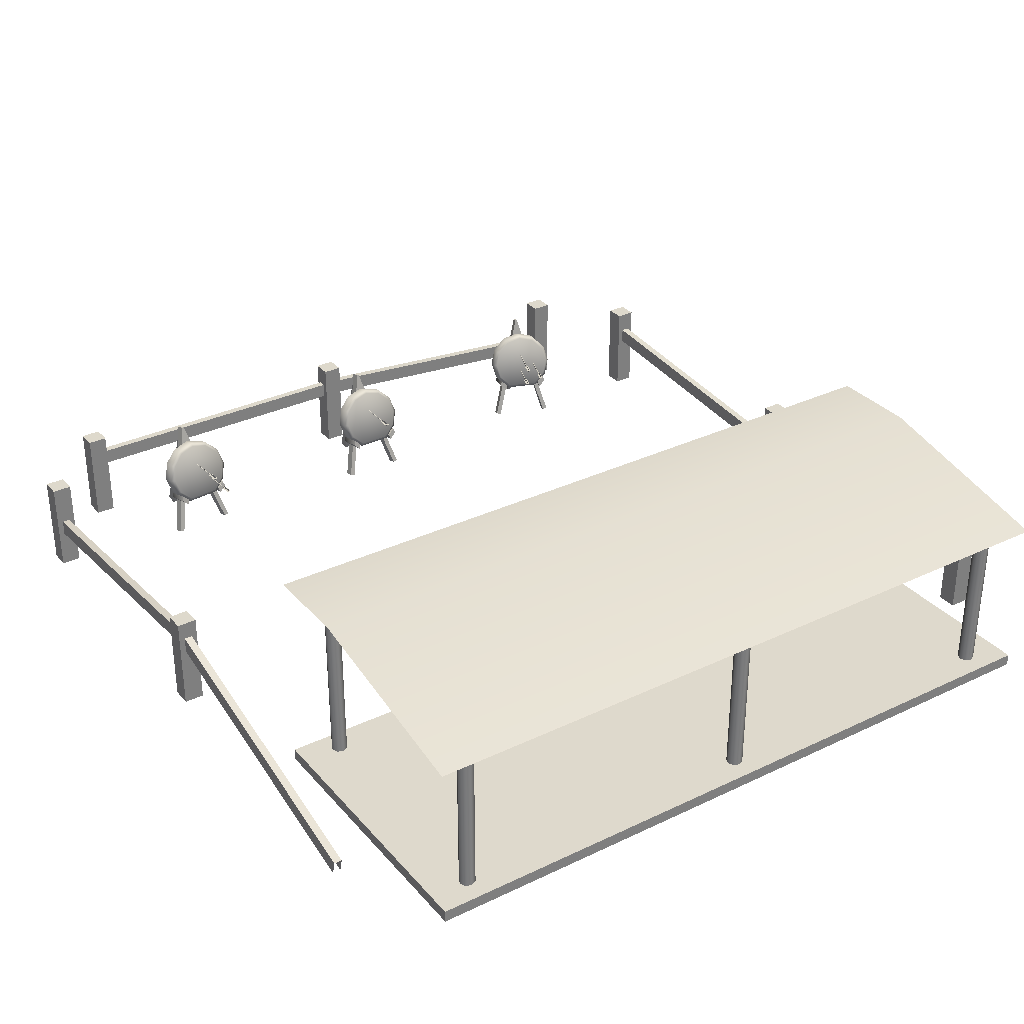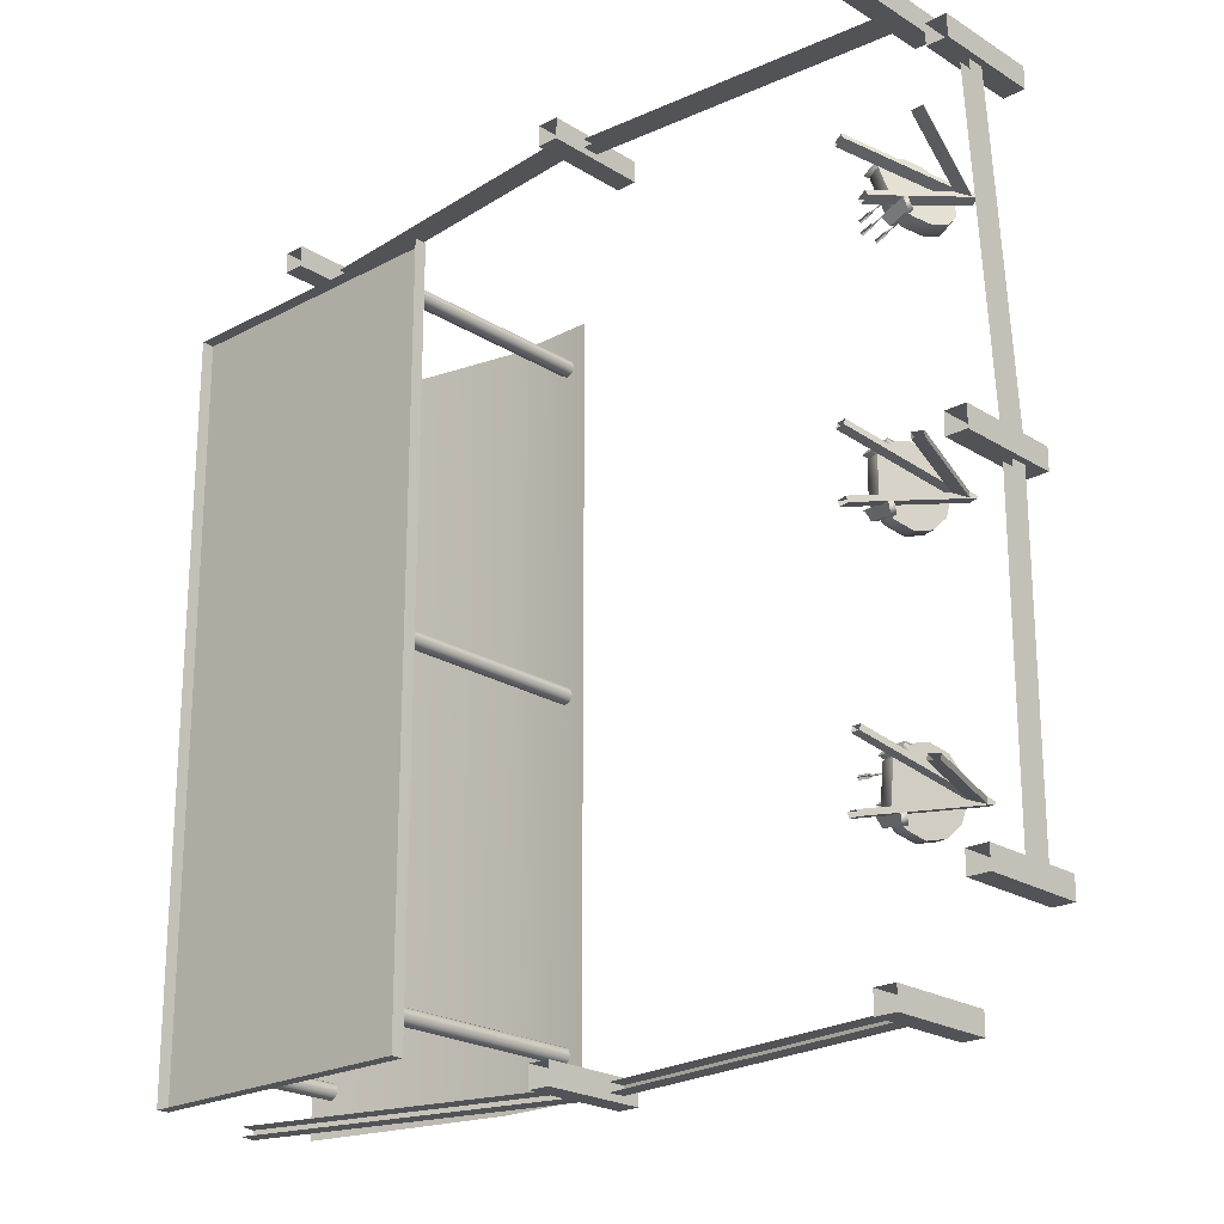
<metadata>
{"format":"obj","ext":"obj","renderer":"f3d","projection":"perspective","resolution":1024,"background":"white","views":[{"elev":32.0,"azim":-123.8,"up":"+Y"},{"elev":-22.2,"azim":42.8,"up":"+Z"}]}
</metadata>
<code>
v  -6.132 5.343 9
v  -3.97 5.343 9
v  -3.97 5.343 -9
v  -6.132 5.343 -9
v  -11.12 4.27 -9
v  -11.12 4.27 9
v  -11.12 0.3 -9
v  -11.12 0.3 9
v  -3.97 0.3 9
v  -3.97 0.3 -9
v  -4.643 0.3 8.141
v  -4.643 5.343 8.141
v  -4.701 5.343 8
v  -4.701 0.3 8
v  -4.501 0.3 8.2
v  -4.501 5.343 8.2
v  -4.36 0.3 8.141
v  -4.36 5.343 8.141
v  -4.301 0.3 8
v  -4.301 5.343 8
v  -4.36 0.3 7.858
v  -4.36 5.343 7.858
v  -4.501 0.3 7.8
v  -4.501 5.343 7.8
v  -4.643 0.3 7.858
v  -4.643 5.343 7.858
v  -3.97 0 -9
v  -11.12 0 -9
v  -11.12 0 9
v  -3.97 0 9
v  7.761 1.694 0.9001
v  7.877 2.128 0.7795
v  7.581 2.208 0.7795
v  7.465 1.773 0.9001
v  7.962 2.447 0.45
v  7.667 2.526 0.45
v  7.994 2.563 -0
v  7.698 2.642 -0
v  7.962 2.447 -0.45
v  7.667 2.526 -0.45
v  7.877 2.128 -0.7795
v  7.581 2.208 -0.7795
v  7.761 1.694 -0.9001
v  7.465 1.773 -0.9001
v  7.644 1.259 -0.7795
v  7.348 1.338 -0.7795
v  7.559 0.9408 -0.45
v  7.263 1.02 -0.45
v  7.559 0.9408 0.45
v  7.263 1.02 0.45
v  7.644 1.259 0.7795
v  7.348 1.338 0.7795
v  7.51 2.18 0.7015
v  7.405 1.789 0.8101
v  7.586 2.467 0.405
v  7.614 2.571 -0
v  7.586 2.467 -0.405
v  7.51 2.18 -0.7015
v  7.405 1.789 -0.8101
v  7.3 1.398 -0.7015
v  7.223 1.111 -0.405
v  7.223 1.111 0.405
v  7.3 1.398 0.7015
v  8.35 2.919 0.0216
v  8.348 2.91 -0
v  8.106 2.974 -0
v  8.109 2.984 0.0216
v  8.245 2.526 -0
v  7.561 -0.0276 -0.7096
v  7.569 0.0037 -0.8304
v  8.35 2.919 -0.0216
v  7.328 0.0684 0.8304
v  7.569 0.0037 0.8304
v  8.004 2.591 -0
v  7.319 0.0371 0.7096
v  7.561 -0.0276 0.7096
v  7.328 0.0684 -0.8304
v  8.109 2.984 -0.0216
v  7.319 0.0371 -0.7096
v  9.272 0.0632 0.0623
v  8.3 2.732 0.0623
v  8.093 2.572 0.0623
v  9.037 -0.0223 0.0623
v  9.272 0.0632 -0.0623
v  8.3 2.732 -0.0623
v  9.037 -0.0223 -0.0623
v  8.093 2.572 -0.0623
v  7.805 0.8832 -0.5864
v  7.715 1.07 -0.7734
v  7.751 1.204 -0.7362
v  7.841 1.017 -0.5492
v  7.223 1.115 -0.5147
v  7.24 1.288 -0.6876
v  7.204 1.154 -0.7248
v  7.187 0.9809 -0.5519
v  7.534 2.02 0.0177
v  7.534 2.038 -0
v  6.612 2.038 -0
v  6.612 2.02 0.0177
v  7.534 2.02 -0.0177
v  6.612 2.02 -0.0177
v  7.534 2.003 -0
v  6.612 2.003 -0
v  6.702 1.968 -0.0001
v  6.702 2.073 -0.0001
v  6.408 2.073 -0.0001
v  6.408 1.968 -0.0001
v  7.805 0.8832 0.5864
v  7.841 1.017 0.5492
v  7.751 1.204 0.7362
v  7.715 1.07 0.7734
v  7.223 1.115 0.5147
v  7.187 0.9809 0.5519
v  7.204 1.154 0.7248
v  7.24 1.288 0.6876
v  -4.643 0.3 0.1414
v  -4.643 5.343 0.1414
v  -4.701 5.343 -0
v  -4.701 0.3 -0
v  -4.501 0.3 0.2
v  -4.501 5.343 0.2
v  -4.36 0.3 0.1414
v  -4.36 5.343 0.1414
v  -4.301 0.3 -0
v  -4.301 5.343 -0
v  -4.36 0.3 -0.1414
v  -4.36 5.343 -0.1414
v  -4.501 0.3 -0.2
v  -4.501 5.343 -0.2
v  -4.643 0.3 -0.1414
v  -4.643 5.343 -0.1414
v  -4.643 0.3 -7.859
v  -4.643 5.343 -7.859
v  -4.701 5.343 -8
v  -4.701 0.3 -8
v  -4.501 0.3 -7.8
v  -4.501 5.343 -7.8
v  -4.36 0.3 -7.859
v  -4.36 5.343 -7.859
v  -4.301 0.3 -8
v  -4.301 5.343 -8
v  -4.36 0.3 -8.141
v  -4.36 5.343 -8.141
v  -4.501 0.3 -8.2
v  -4.501 5.343 -8.2
v  -4.643 0.3 -8.141
v  -4.643 5.343 -8.141
v  -10.64 0.3 8.141
v  -10.64 4.287 8.141
v  -10.7 4.287 8
v  -10.7 0.3 8
v  -10.5 0.3 8.2
v  -10.5 4.287 8.2
v  -10.36 0.3 8.141
v  -10.36 4.287 8.141
v  -10.3 0.3 8
v  -10.3 4.287 8
v  -10.36 0.3 7.858
v  -10.36 4.287 7.858
v  -10.5 0.3 7.8
v  -10.5 4.287 7.8
v  -10.64 0.3 7.858
v  -10.64 4.287 7.858
v  -10.64 0.3 0.1414
v  -10.64 4.287 0.1414
v  -10.7 4.287 -0
v  -10.7 0.3 -0
v  -10.5 0.3 0.2
v  -10.5 4.287 0.2
v  -10.36 0.3 0.1414
v  -10.36 4.287 0.1414
v  -10.3 0.3 -0
v  -10.3 4.287 -0
v  -10.36 0.3 -0.1414
v  -10.36 4.287 -0.1414
v  -10.5 0.3 -0.2
v  -10.5 4.287 -0.2
v  -10.64 0.3 -0.1414
v  -10.64 4.287 -0.1414
v  -10.64 0.3 -7.859
v  -10.64 4.287 -7.859
v  -10.7 4.287 -8
v  -10.7 0.3 -8
v  -10.5 0.3 -7.8
v  -10.5 4.287 -7.8
v  -10.36 0.3 -7.859
v  -10.36 4.287 -7.859
v  -10.3 0.3 -8
v  -10.3 4.287 -8
v  -10.36 0.3 -8.141
v  -10.36 4.287 -8.141
v  -10.5 0.3 -8.2
v  -10.5 4.287 -8.2
v  -10.64 0.3 -8.141
v  -10.64 4.287 -8.141
v  6.702 2.02 0.0522
v  6.702 2.02 -0.0525
v  6.408 2.02 -0.0525
v  6.408 2.02 0.0522
v  7.886 1.694 -5.007
v  7.991 2.128 -5.137
v  7.697 2.208 -5.111
v  7.591 1.773 -4.981
v  8.048 2.447 -5.473
v  7.753 2.526 -5.447
v  8.04 2.563 -5.924
v  7.745 2.642 -5.898
v  7.969 2.447 -6.369
v  7.675 2.526 -6.343
v  7.856 2.128 -6.69
v  7.561 2.208 -6.664
v  7.729 1.694 -6.8
v  7.434 1.773 -6.774
v  7.623 1.259 -6.67
v  7.329 1.338 -6.644
v  7.567 0.9408 -6.334
v  7.273 1.02 -6.308
v  7.646 0.9408 -5.438
v  7.351 1.02 -5.412
v  7.759 1.259 -5.117
v  7.465 1.338 -5.091
v  7.619 2.18 -5.183
v  7.524 1.789 -5.065
v  7.669 2.467 -5.485
v  7.662 2.571 -5.891
v  7.598 2.467 -6.292
v  7.496 2.18 -6.58
v  7.382 1.789 -6.679
v  7.287 1.398 -6.562
v  7.237 1.111 -6.26
v  7.307 1.111 -5.453
v  7.41 1.398 -5.164
v  8.397 2.919 -5.933
v  8.392 2.91 -5.955
v  8.152 2.974 -5.934
v  8.156 2.984 -5.912
v  8.29 2.526 -5.946
v  7.546 -0.0276 -6.593
v  7.544 0.0037 -6.714
v  8.393 2.919 -5.976
v  7.448 0.0684 -5.038
v  7.689 0.0037 -5.059
v  8.05 2.591 -5.925
v  7.429 0.0371 -5.158
v  7.67 -0.0276 -5.179
v  7.304 0.0684 -6.693
v  8.152 2.984 -5.955
v  7.306 0.0371 -6.572
v  9.318 0.0632 -5.973
v  8.35 2.732 -5.888
v  8.144 2.572 -5.87
v  9.084 -0.0223 -5.953
v  9.307 0.0632 -6.097
v  8.34 2.732 -6.013
v  9.073 -0.0223 -6.077
v  8.133 2.572 -5.994
v  7.8 0.8832 -6.491
v  7.694 1.07 -6.67
v  7.733 1.204 -6.636
v  7.839 1.017 -6.457
v  7.227 1.115 -6.369
v  7.229 1.288 -6.543
v  7.19 1.154 -6.577
v  7.188 0.9809 -6.403
v  7.584 2.02 -5.866
v  7.582 2.038 -5.884
v  6.663 2.038 -5.803
v  6.665 2.02 -5.786
v  7.58 2.02 -5.901
v  6.662 2.02 -5.821
v  7.582 2.003 -5.884
v  6.663 2.003 -5.803
v  6.752 1.968 -5.811
v  6.752 2.073 -5.811
v  6.46 2.073 -5.786
v  6.46 1.968 -5.786
v  7.902 0.8832 -5.323
v  7.935 1.017 -5.363
v  7.862 1.204 -5.169
v  7.829 1.07 -5.129
v  7.317 1.115 -5.344
v  7.284 0.9809 -5.304
v  7.316 1.154 -5.133
v  7.349 1.288 -5.173
v  6.757 2.02 -5.759
v  6.748 2.02 -5.863
v  6.455 2.02 -5.838
v  6.464 2.02 -5.733
v  7.874 1.694 6.871
v  8.025 2.128 6.798
v  7.747 2.208 6.697
v  7.596 1.773 6.77
v  8.218 2.447 6.517
v  7.94 2.526 6.416
v  8.401 2.563 6.105
v  8.123 2.642 6.004
v  8.525 2.447 5.671
v  8.248 2.526 5.57
v  8.558 2.128 5.333
v  8.28 2.208 5.232
v  8.49 1.694 5.18
v  8.212 1.773 5.079
v  8.339 1.259 5.253
v  8.061 1.338 5.152
v  8.146 0.9408 5.534
v  7.868 1.02 5.432
v  7.838 0.9408 6.379
v  7.561 1.02 6.278
v  7.806 1.259 6.718
v  7.528 1.338 6.617
v  7.706 2.18 6.599
v  7.571 1.789 6.665
v  7.88 2.467 6.346
v  8.044 2.571 5.975
v  8.157 2.467 5.585
v  8.186 2.18 5.28
v  8.125 1.789 5.143
v  7.989 1.398 5.209
v  7.815 1.111 5.461
v  7.538 1.111 6.222
v  7.509 1.398 6.527
v  8.729 2.919 6.247
v  8.734 2.91 6.226
v  8.507 2.974 6.144
v  8.502 2.984 6.165
v  8.637 2.526 6.191
v  8.237 -0.0276 5.29
v  8.286 0.0037 5.18
v  8.743 2.919 6.207
v  7.491 0.0684 6.658
v  7.718 0.0037 6.74
v  8.41 2.591 6.109
v  7.524 0.0371 6.541
v  7.751 -0.0276 6.624
v  8.059 0.0684 5.097
v  8.517 2.984 6.124
v  8.01 0.0371 5.208
v  9.581 0.0632 6.601
v  8.668 2.732 6.269
v  8.473 2.572 6.197
v  9.36 -0.0223 6.52
v  9.623 0.0632 6.484
v  8.71 2.732 6.152
v  9.402 -0.0223 6.403
v  8.515 2.572 6.08
v  8.424 0.8832 5.489
v  8.403 1.07 5.283
v  8.424 1.204 5.33
v  8.445 1.017 5.537
v  7.853 1.115 5.358
v  7.928 1.288 5.201
v  7.907 1.154 5.154
v  7.832 0.9809 5.311
v  7.963 2.02 5.965
v  7.969 2.038 5.948
v  7.103 2.038 5.633
v  7.097 2.02 5.649
v  7.975 2.02 5.931
v  7.109 2.02 5.616
v  7.969 2.003 5.948
v  7.103 2.003 5.633
v  7.187 1.968 5.663
v  7.187 2.073 5.663
v  6.911 2.073 5.562
v  6.911 1.968 5.562
v  8.023 0.8832 6.591
v  8.069 1.017 6.569
v  7.921 1.204 6.714
v  7.874 1.07 6.736
v  7.501 1.115 6.325
v  7.455 0.9809 6.348
v  7.411 1.154 6.516
v  7.457 1.288 6.494
v  7.169 2.02 5.712
v  7.205 2.02 5.614
v  6.928 2.02 5.513
v  6.893 2.02 5.612
v  -0.25 2.439 -10.25
v  -0.25 2.439 -9.75
v  0.25 2.439 -9.75
v  0.25 2.439 -10.25
v  -0.25 0 -10.25
v  -0.25 0 -9.75
v  0.25 0 -9.75
v  0.25 0 -10.25
v  -0.0673 1.619 -9.9
v  -0.1708 2.005 -9.9
v  -7.898 -0.0651 -9.9
v  -7.795 -0.4515 -9.9
v  -0.1708 2.005 -10.1
v  -7.898 -0.0651 -10.1
v  -0.0673 1.619 -10.1
v  -7.795 -0.4515 -10.1
v  7.75 2.439 -10.25
v  7.75 2.439 -9.75
v  8.25 2.439 -9.75
v  8.25 2.439 -10.25
v  7.75 0 -10.25
v  7.75 0 -9.75
v  8.25 0 -9.75
v  8.25 0 -10.25
v  7.962 0.9507 -9.9
v  7.996 1.349 -9.9
v  0.0268 2.046 -9.9
v  -0.008 1.648 -9.9
v  7.996 1.349 -10.1
v  0.0268 2.046 -10.1
v  7.962 0.9507 -10.1
v  -0.008 1.648 -10.1
v  9.75 2.439 0.25
v  10.25 2.439 0.25
v  10.25 2.439 -0.25
v  9.75 2.439 -0.25
v  9.75 0 0.25
v  10.25 0 0.25
v  10.25 0 -0.25
v  9.75 0 -0.25
v  10.1 1.536 -0.008
v  10.1 1.935 0.0268
v  10.1 1.237 7.996
v  10.1 0.8389 7.962
v  9.9 1.935 0.0268
v  9.9 1.237 7.996
v  9.9 1.536 -0.008
v  9.9 0.8389 7.962
v  9.75 2.439 8.25
v  10.25 2.439 8.25
v  10.25 2.439 7.75
v  9.75 2.439 7.75
v  9.75 0 8.25
v  10.25 0 8.25
v  10.25 0 7.75
v  9.75 0 7.75
v  9.75 2.439 -7.75
v  10.25 2.439 -7.75
v  10.25 2.439 -8.25
v  9.75 2.439 -8.25
v  9.75 0 -7.75
v  10.25 0 -7.75
v  10.25 0 -8.25
v  9.75 0 -8.25
v  10.1 1.515 -8
v  10.1 1.915 -8
v  10.1 1.915 -0
v  10.1 1.515 -0
v  9.9 1.915 -8
v  9.9 1.915 -0
v  9.9 1.515 -8
v  9.9 1.515 -0
v  -0.25 2.439 9.75
v  -0.25 2.439 10.25
v  0.25 2.439 10.25
v  0.25 2.439 9.75
v  -0.25 0 9.75
v  -0.25 0 10.25
v  0.25 0 10.25
v  0.25 0 9.75
v  -0.0385 0.4841 10.1
v  -0.0036 0.8826 10.1
v  -7.973 1.58 10.1
v  -8.008 1.181 10.1
v  -0.0036 0.8826 9.9
v  -7.973 1.58 9.9
v  -0.0385 0.4841 9.9
v  -8.008 1.181 9.9
v  -8.25 2.439 9.75
v  -8.25 2.439 10.25
v  -7.75 2.439 10.25
v  -7.75 2.439 9.75
v  -8.25 0 9.75
v  -8.25 0 10.25
v  -7.75 0 10.25
v  -7.75 0 9.75
v  7.75 2.439 9.75
v  7.75 2.439 10.25
v  8.25 2.439 10.25
v  8.25 2.439 9.75
v  7.75 0 9.75
v  7.75 0 10.25
v  8.25 0 10.25
v  8.25 0 9.75
v  8.008 1.509 10.1
v  7.973 1.908 10.1
v  0.0036 1.21 10.1
v  0.0385 0.812 10.1
v  7.973 1.908 9.9
v  0.0036 1.21 9.9
v  8.008 1.509 9.9
v  0.0385 0.812 9.9
v  7.584 1.461 -5.482
v  7.582 1.479 -5.5
v  6.663 1.479 -5.419
v  6.665 1.461 -5.402
v  7.58 1.461 -5.517
v  6.662 1.461 -5.437
v  7.582 1.443 -5.5
v  6.663 1.443 -5.419
v  6.752 1.409 -5.427
v  6.752 1.513 -5.427
v  6.46 1.513 -5.402
v  6.46 1.409 -5.402
v  6.757 1.461 -5.375
v  6.748 1.461 -5.479
v  6.455 1.461 -5.454
v  6.464 1.461 -5.349
v  7.812 1.728 6.332
v  7.818 1.746 6.316
v  6.952 1.746 6
v  6.946 1.728 6.017
v  7.824 1.728 6.299
v  6.958 1.728 5.984
v  7.818 1.71 6.316
v  6.952 1.71 6
v  7.035 1.676 6.031
v  7.035 1.78 6.031
v  6.759 1.78 5.93
v  6.759 1.676 5.93
v  7.017 1.728 6.08
v  7.053 1.728 5.981
v  6.777 1.728 5.881
v  6.741 1.728 5.979
v  7.97 1.555 5.929
v  7.976 1.573 5.913
v  7.11 1.573 5.597
v  7.104 1.555 5.614
v  7.982 1.555 5.896
v  7.116 1.555 5.581
v  7.976 1.537 5.913
v  7.11 1.537 5.597
v  7.193 1.502 5.628
v  7.193 1.607 5.628
v  6.917 1.607 5.527
v  6.917 1.502 5.527
v  7.176 1.555 5.677
v  7.211 1.555 5.579
v  6.935 1.555 5.478
v  6.899 1.555 5.577
g Cylinder001
f 1 2 3 4
f 5 6 1 4
f 7 8 9 10
f 11 12 13 14
f 11 15 16 12
f 15 17 18 16
f 17 19 20 18
f 19 21 22 20
f 21 23 24 22
f 23 25 26 24
f 25 14 13 26
f 7 10 27 28
f 8 7 28 29
f 10 9 30 27
f 9 8 29 30
f 31 32 33 34
f 32 35 36 33
f 35 37 38 36
f 37 39 40 38
f 39 41 42 40
f 41 43 44 42
f 43 45 46 44
f 45 47 48 46
f 47 49 50 48
f 49 51 52 50
f 51 31 34 52
f 33 53 54 34
f 36 55 53 33
f 38 56 55 36
f 40 57 56 38
f 42 58 57 40
f 44 59 58 42
f 46 60 59 44
f 48 61 60 46
f 50 62 61 48
f 52 63 62 50
f 34 54 63 52
f 47 45 43 39
f 43 41 39
f 31 47 39 35
f 39 37 35
f 35 32 31
f 49 47 31 51
f 55 56 57 54
f 61 54 57 59
f 57 58 59
f 59 60 61
f 54 61 62 63
f 53 55 54
f 64 65 66 67
f 68 69 70 71
f 68 71 65
f 64 67 72 73
f 67 66 74 75
f 72 67 75
f 75 74 68 76
f 77 78 71 70
f 74 66 78 79
f 77 79 78
f 68 74 79 69
f 80 81 82 83
f 80 84 85 81
f 86 83 82 87
f 84 86 87 85
f 88 89 90 91
f 92 93 94 95
f 91 92 95 88
f 88 95 94 89
f 89 94 93 90
f 90 93 92 91
f 71 78 66 65
f 73 76 68 64
f 65 64 68
f 96 97 98 99
f 97 100 101 98
f 100 102 103 101
f 102 96 99 103
f 98 101 103 99
f 104 105 106 107
f 108 109 110 111
f 112 113 114 115
f 109 108 113 112
f 108 111 114 113
f 111 110 115 114
f 110 109 112 115
f 116 117 118 119
f 116 120 121 117
f 120 122 123 121
f 122 124 125 123
f 124 126 127 125
f 126 128 129 127
f 128 130 131 129
f 130 119 118 131
f 132 133 134 135
f 132 136 137 133
f 136 138 139 137
f 138 140 141 139
f 140 142 143 141
f 142 144 145 143
f 144 146 147 145
f 146 135 134 147
f 148 149 150 151
f 152 153 149 148
f 154 155 153 152
f 156 157 155 154
f 158 159 157 156
f 160 161 159 158
f 162 163 161 160
f 151 150 163 162
f 164 165 166 167
f 168 169 165 164
f 170 171 169 168
f 172 173 171 170
f 174 175 173 172
f 176 177 175 174
f 178 179 177 176
f 167 166 179 178
f 180 181 182 183
f 184 185 181 180
f 186 187 185 184
f 188 189 187 186
f 190 191 189 188
f 192 193 191 190
f 194 195 193 192
f 183 182 195 194
f 196 197 198 199
f 197 196 199 198
f 105 104 107 106
f 200 201 202 203
f 201 204 205 202
f 204 206 207 205
f 206 208 209 207
f 208 210 211 209
f 210 212 213 211
f 212 214 215 213
f 214 216 217 215
f 216 218 219 217
f 218 220 221 219
f 220 200 203 221
f 202 222 223 203
f 205 224 222 202
f 207 225 224 205
f 209 226 225 207
f 211 227 226 209
f 213 228 227 211
f 215 229 228 213
f 217 230 229 215
f 219 231 230 217
f 221 232 231 219
f 203 223 232 221
f 216 214 212 208
f 212 210 208
f 200 216 208 204
f 208 206 204
f 204 201 200
f 218 216 200 220
f 224 225 226 223
f 230 223 226 228
f 226 227 228
f 228 229 230
f 223 230 231 232
f 222 224 223
f 233 234 235 236
f 237 238 239 240
f 237 240 234
f 233 236 241 242
f 236 235 243 244
f 241 236 244
f 244 243 237 245
f 246 247 240 239
f 243 235 247 248
f 246 248 247
f 237 243 248 238
f 249 250 251 252
f 249 253 254 250
f 255 252 251 256
f 253 255 256 254
f 257 258 259 260
f 261 262 263 264
f 260 261 264 257
f 257 264 263 258
f 258 263 262 259
f 259 262 261 260
f 240 247 235 234
f 242 245 237 233
f 234 233 237
f 265 266 267 268
f 266 269 270 267
f 269 271 272 270
f 271 265 268 272
f 267 270 272 268
f 273 274 275 276
f 277 278 279 280
f 281 282 283 284
f 278 277 282 281
f 277 280 283 282
f 280 279 284 283
f 279 278 281 284
f 285 286 287 288
f 286 285 288 287
f 274 273 276 275
f 289 290 291 292
f 290 293 294 291
f 293 295 296 294
f 295 297 298 296
f 297 299 300 298
f 299 301 302 300
f 301 303 304 302
f 303 305 306 304
f 305 307 308 306
f 307 309 310 308
f 309 289 292 310
f 291 311 312 292
f 294 313 311 291
f 296 314 313 294
f 298 315 314 296
f 300 316 315 298
f 302 317 316 300
f 304 318 317 302
f 306 319 318 304
f 308 320 319 306
f 310 321 320 308
f 292 312 321 310
f 305 303 301 297
f 301 299 297
f 289 305 297 293
f 297 295 293
f 293 290 289
f 307 305 289 309
f 313 314 315 312
f 319 312 315 317
f 315 316 317
f 317 318 319
f 312 319 320 321
f 311 313 312
f 322 323 324 325
f 326 327 328 329
f 326 329 323
f 322 325 330 331
f 325 324 332 333
f 330 325 333
f 333 332 326 334
f 335 336 329 328
f 332 324 336 337
f 335 337 336
f 326 332 337 327
f 338 339 340 341
f 338 342 343 339
f 344 341 340 345
f 342 344 345 343
f 346 347 348 349
f 350 351 352 353
f 349 350 353 346
f 346 353 352 347
f 347 352 351 348
f 348 351 350 349
f 329 336 324 323
f 331 334 326 322
f 323 322 326
f 354 355 356 357
f 355 358 359 356
f 358 360 361 359
f 360 354 357 361
f 356 359 361 357
f 362 363 364 365
f 366 367 368 369
f 370 371 372 373
f 367 366 371 370
f 366 369 372 371
f 369 368 373 372
f 368 367 370 373
f 374 375 376 377
f 375 374 377 376
f 363 362 365 364
f 378 379 380 381
f 382 383 379 378
f 383 384 380 379
f 384 385 381 380
f 385 382 378 381
f 386 387 388 389
f 387 390 391 388
f 390 392 393 391
f 394 395 396 397
f 398 399 395 394
f 399 400 396 395
f 400 401 397 396
f 401 398 394 397
f 402 403 404 405
f 403 406 407 404
f 406 408 409 407
f 410 411 412 413
f 414 415 411 410
f 415 416 412 411
f 416 417 413 412
f 417 414 410 413
f 418 419 420 421
f 419 422 423 420
f 422 424 425 423
f 426 427 428 429
f 430 431 427 426
f 431 432 428 427
f 432 433 429 428
f 433 430 426 429
f 434 435 436 437
f 438 439 435 434
f 439 440 436 435
f 440 441 437 436
f 441 438 434 437
f 442 443 444 445
f 443 446 447 444
f 446 448 449 447
f 450 451 452 453
f 454 455 451 450
f 455 456 452 451
f 456 457 453 452
f 457 454 450 453
f 458 459 460 461
f 459 462 463 460
f 462 464 465 463
f 466 467 468 469
f 470 471 467 466
f 471 472 468 467
f 472 473 469 468
f 473 470 466 469
f 474 475 476 477
f 478 479 475 474
f 479 480 476 475
f 480 481 477 476
f 481 478 474 477
f 482 483 484 485
f 483 486 487 484
f 486 488 489 487
f 490 491 492 493
f 491 494 495 492
f 494 496 497 495
f 496 490 493 497
f 492 495 497 493
f 498 499 500 501
f 502 503 504 505
f 503 502 505 504
f 499 498 501 500
f 506 507 508 509
f 507 510 511 508
f 510 512 513 511
f 512 506 509 513
f 508 511 513 509
f 514 515 516 517
f 518 519 520 521
f 519 518 521 520
f 515 514 517 516
f 522 523 524 525
f 523 526 527 524
f 526 528 529 527
f 528 522 525 529
f 524 527 529 525
f 530 531 532 533
f 534 535 536 537
f 535 534 537 536
f 531 530 533 532

</code>
